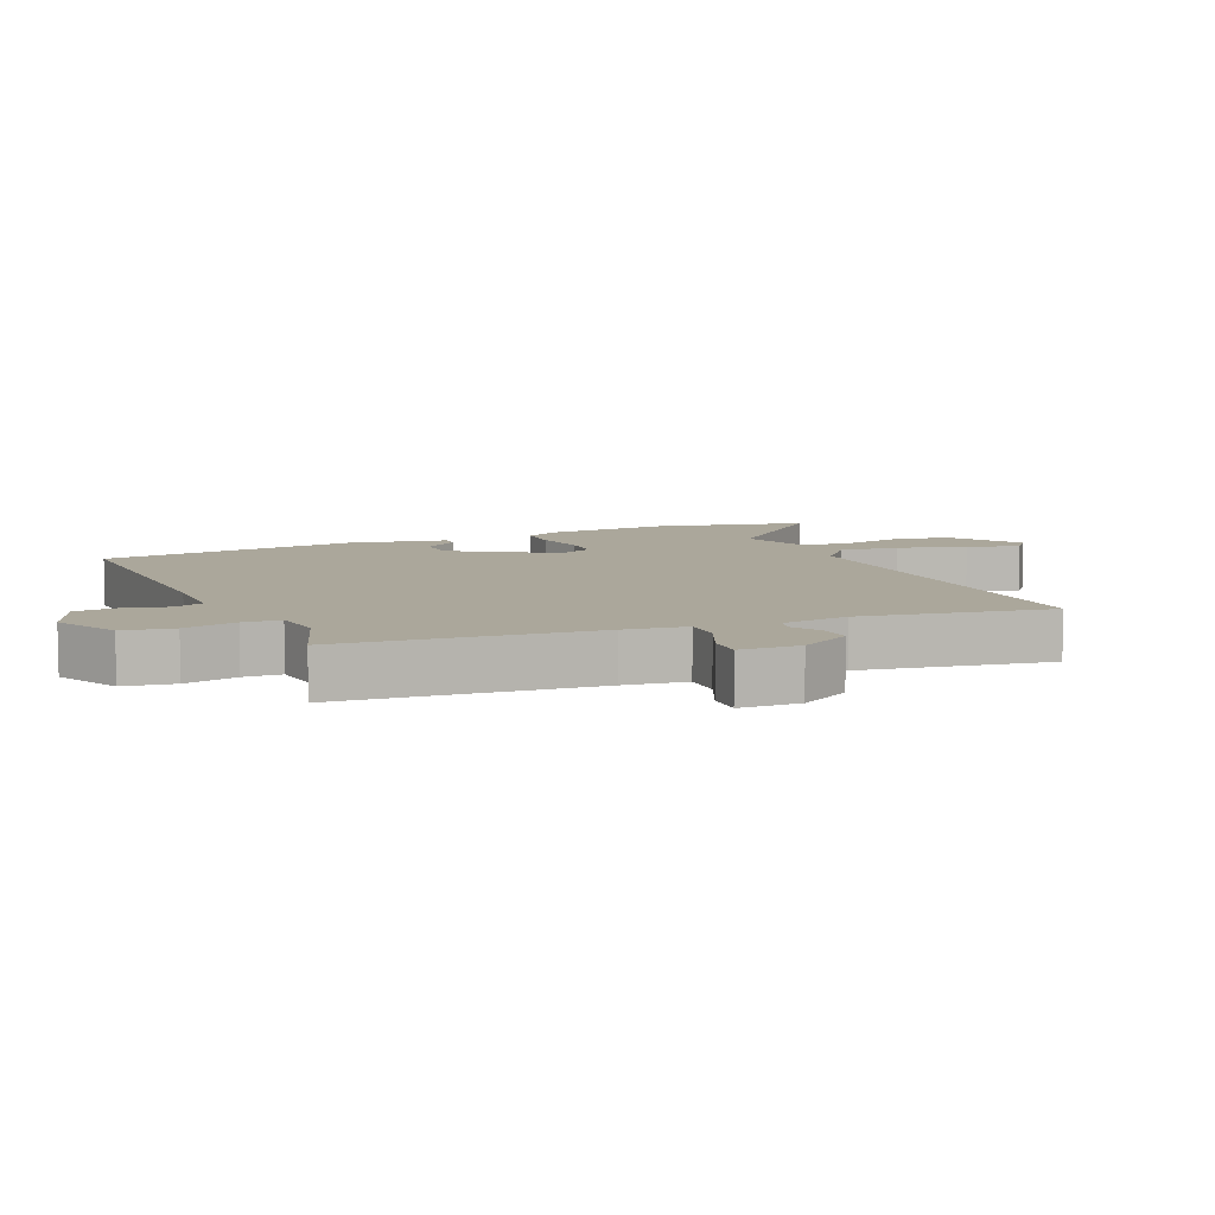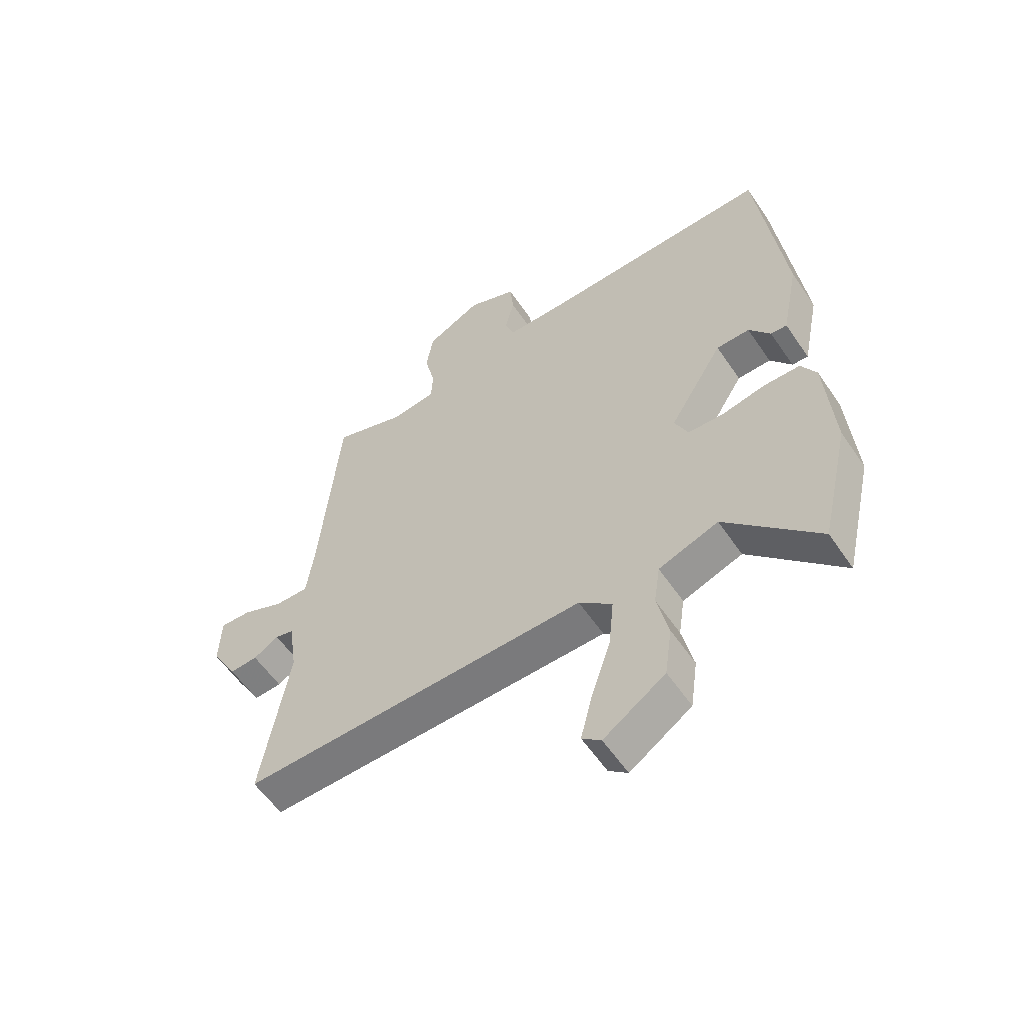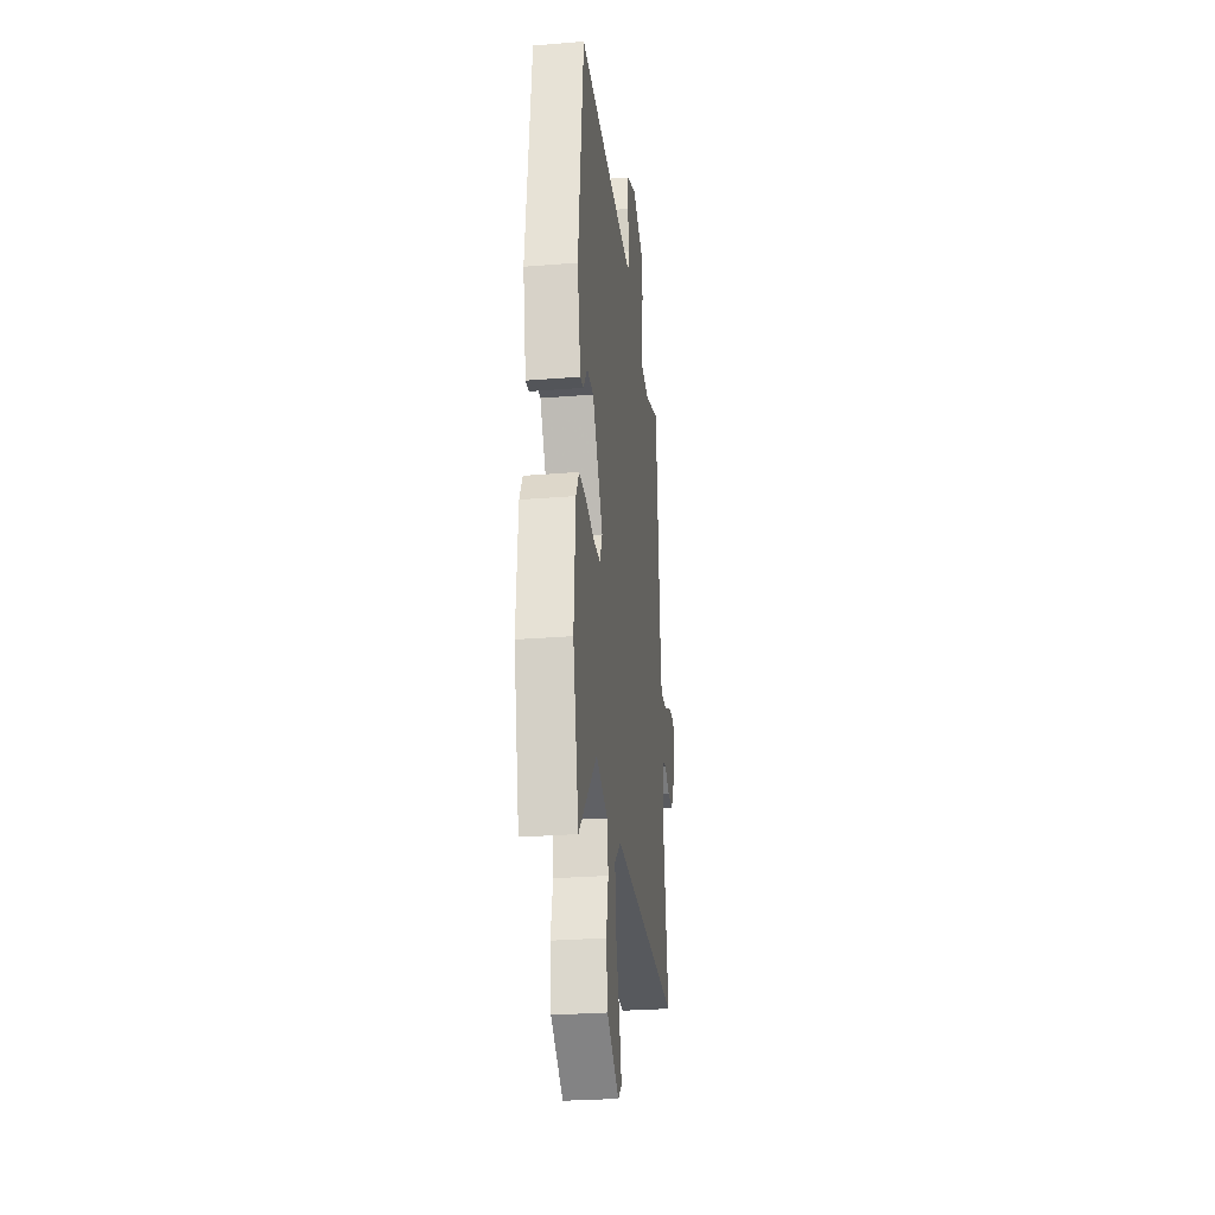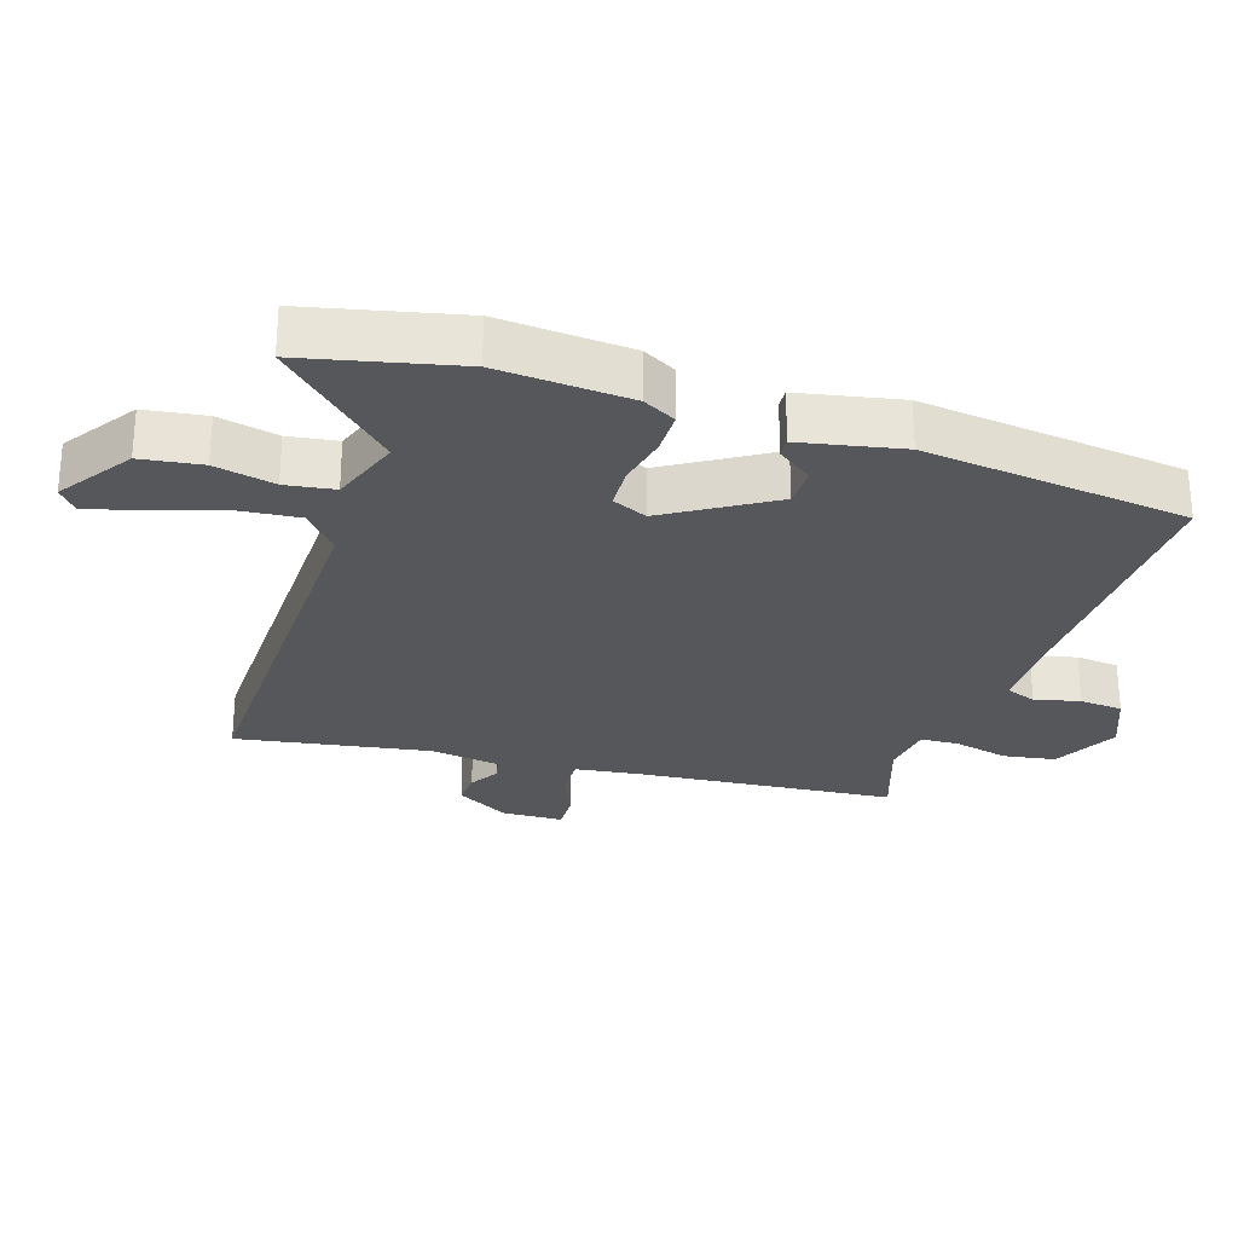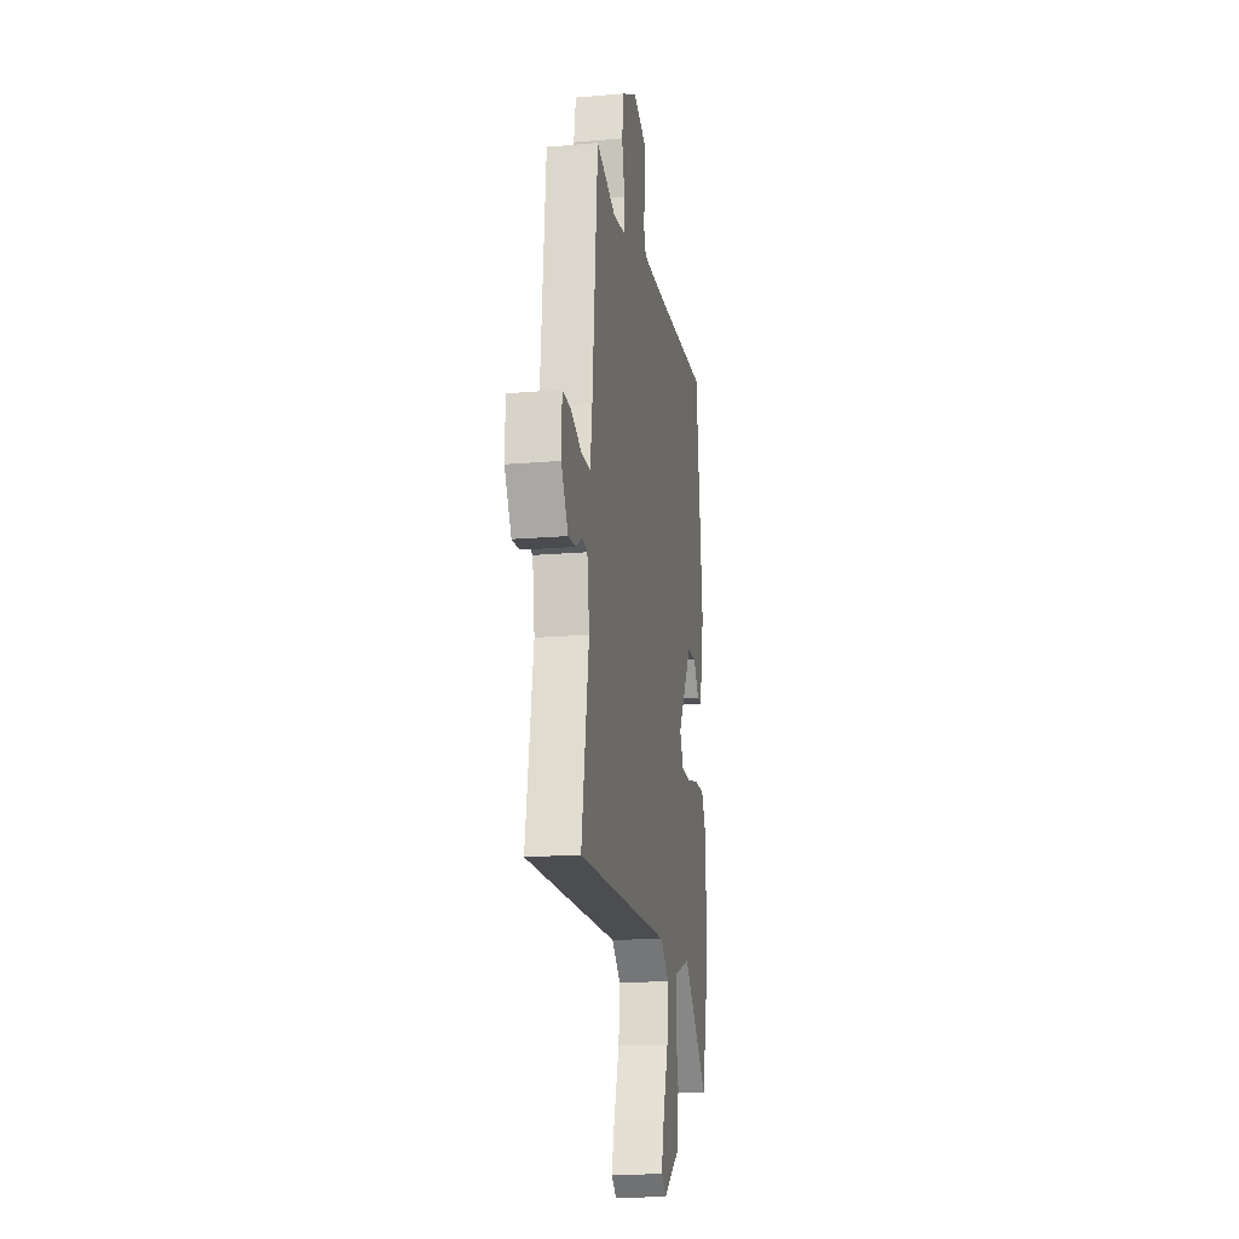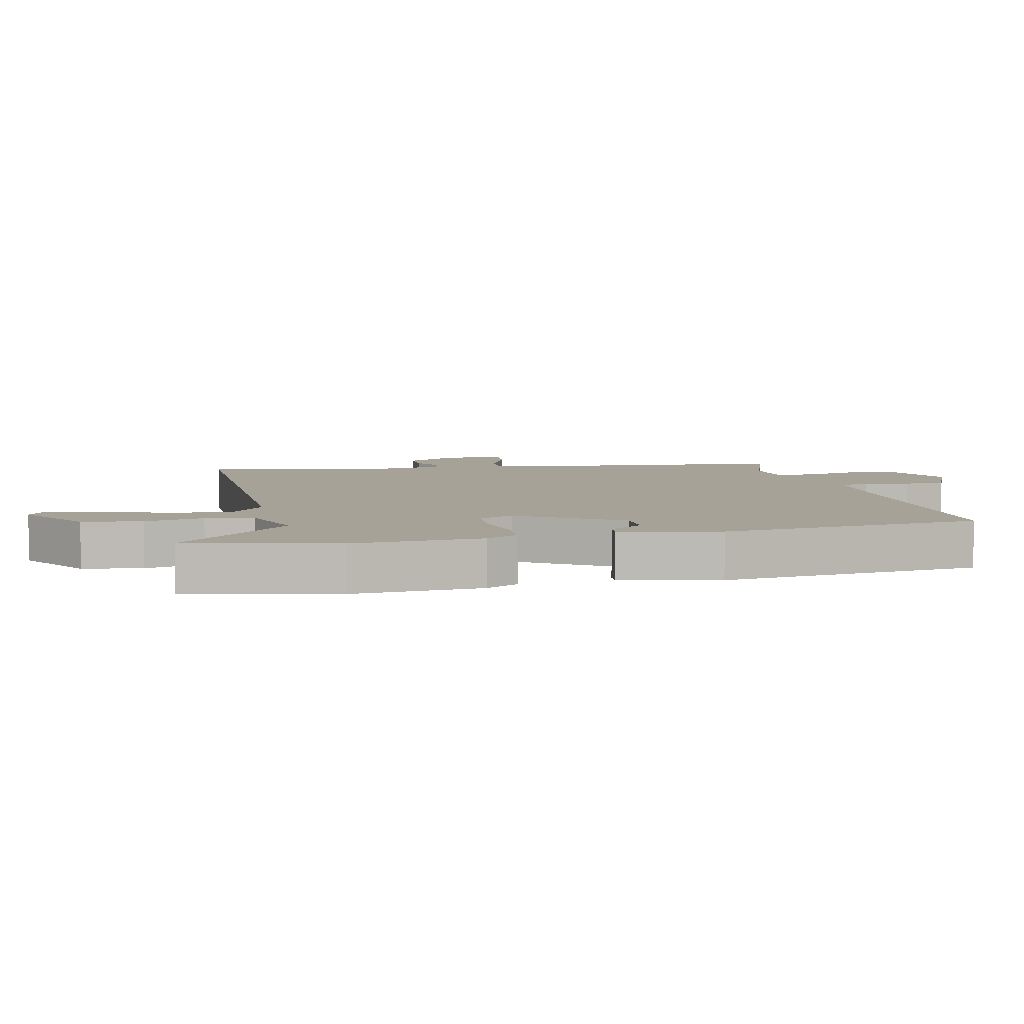
<metadata>
{"format":"obj","ext":"obj","renderer":"f3d","projection":"perspective","resolution":1024,"background":"white","views":[{"elev":8.1,"azim":66.4,"up":"+Y"},{"elev":-57.5,"azim":-146.1,"up":"+Z"},{"elev":-28.0,"azim":-83.0,"up":"+Z"},{"elev":-27.4,"azim":-108.0,"up":"+Y"},{"elev":-17.2,"azim":99.8,"up":"+Z"},{"elev":6.6,"azim":-102.2,"up":"+Y"}]}
</metadata>
<code>
v -0.455 0.07 0.528
v -0.041 0.07 0.517
v 0.069 0.07 0.518
v 0.086 0.07 0.564
v 0.069 0.07 0.632
v 0.075 0.07 0.697
v 0.163 0.07 0.734
v 0.262 0.07 0.684
v 0.275 0.07 0.606
v 0.256 0.07 0.524
v 0.259 0.07 0.466
v 0.339 0.07 0.456
v 0.469 0.07 0.501
v 0.504 0.07 0.111
v 0.517 0.07 0.015
v 0.577 0.07 0.016
v 0.651 0.07 0.048
v 0.706 0.07 0.05
v 0.709 0.07 -0.043
v 0.663 0.07 -0.123
v 0.613 0.07 -0.12
v 0.568 0.07 -0.093
v 0.535 0.07 -0.101
v 0.52 0.07 -0.205
v 0.569 0.07 -0.496
v -0.051 0.07 -0.484
v -0.11 0.07 -0.535
v -0.101 0.07 -0.627
v -0.066 0.07 -0.731
v -0.045 0.07 -0.813
v -0.079 0.07 -0.841
v -0.189 0.07 -0.767
v -0.202 0.07 -0.675
v -0.182 0.07 -0.584
v -0.193 0.07 -0.51
v -0.3 0.07 -0.472
v -0.466 0.07 -0.648
v -0.519 0.07 -0.418
v -0.505 0.07 -0.219
v -0.478 0.07 -0.169
v -0.413 0.07 -0.168
v -0.335 0.07 -0.184
v -0.271 0.07 -0.181
v -0.247 0.07 -0.128
v -0.344 0.07 0.029
v -0.404 0.07 0.03
v -0.442 0.07 -0.023
v -0.471 0.07 -0.025
v -0.502 0.07 0.128
v -0.455 0 0.528
v -0.041 0 0.517
v 0.069 0 0.518
v 0.086 0 0.564
v 0.069 0 0.632
v 0.075 0 0.697
v 0.163 0 0.734
v 0.262 0 0.684
v 0.275 0 0.606
v 0.256 0 0.524
v 0.259 0 0.466
v 0.339 0 0.456
v 0.469 0 0.501
v 0.504 0 0.111
v 0.517 0 0.015
v 0.577 0 0.016
v 0.651 0 0.048
v 0.706 0 0.05
v 0.709 0 -0.043
v 0.663 0 -0.123
v 0.613 0 -0.12
v 0.568 0 -0.093
v 0.535 0 -0.101
v 0.52 0 -0.205
v 0.569 0 -0.496
v -0.051 0 -0.484
v -0.11 0 -0.535
v -0.101 0 -0.627
v -0.066 0 -0.731
v -0.045 0 -0.813
v -0.079 0 -0.841
v -0.189 0 -0.767
v -0.202 0 -0.675
v -0.182 0 -0.584
v -0.193 0 -0.51
v -0.3 0 -0.472
v -0.466 0 -0.648
v -0.519 0 -0.418
v -0.505 0 -0.219
v -0.478 0 -0.169
v -0.413 0 -0.168
v -0.335 0 -0.184
v -0.271 0 -0.181
v -0.247 0 -0.128
v -0.344 0 0.029
v -0.404 0 0.03
v -0.442 0 -0.023
v -0.471 0 -0.025
v -0.502 0 0.128
f 46 47 48 49
f 45 46 49 1
f 44 45 1 2
f 39 40 41 42
f 39 42 43
f 36 37 38 39
f 35 36 39 43
f 31 32 33 34
f 31 34 35
f 28 29 30 31
f 28 31 35 43
f 24 25 26
f 23 24 26
f 19 20 21 22
f 19 22 23
f 16 17 18 19
f 15 16 19 23
f 12 13 14
f 11 12 14 15
f 7 8 9 10
f 7 10 11
f 4 5 6 7
f 3 4 7 11
f 44 2 3 11
f 27 28 43 44
f 26 27 44 11
f 11 15 23 26
f 98 97 96 95
f 50 98 95 94
f 51 50 94 93
f 91 90 89 88
f 92 91 88
f 88 87 86 85
f 92 88 85 84
f 83 82 81 80
f 84 83 80
f 80 79 78 77
f 92 84 80 77
f 75 74 73
f 75 73 72
f 71 70 69 68
f 72 71 68
f 68 67 66 65
f 72 68 65 64
f 63 62 61
f 64 63 61 60
f 59 58 57 56
f 60 59 56
f 56 55 54 53
f 60 56 53 52
f 60 52 51 93
f 93 92 77 76
f 60 93 76 75
f 75 72 64 60
f 1 50 51 2
f 2 51 52 3
f 3 52 53 4
f 4 53 54 5
f 5 54 55 6
f 6 55 56 7
f 7 56 57 8
f 8 57 58 9
f 9 58 59 10
f 10 59 60 11
f 11 60 61 12
f 12 61 62 13
f 13 62 63 14
f 14 63 64 15
f 15 64 65 16
f 16 65 66 17
f 17 66 67 18
f 18 67 68 19
f 19 68 69 20
f 20 69 70 21
f 21 70 71 22
f 22 71 72 23
f 23 72 73 24
f 24 73 74 25
f 25 74 75 26
f 26 75 76 27
f 27 76 77 28
f 28 77 78 29
f 29 78 79 30
f 30 79 80 31
f 31 80 81 32
f 32 81 82 33
f 33 82 83 34
f 34 83 84 35
f 35 84 85 36
f 36 85 86 37
f 37 86 87 38
f 38 87 88 39
f 39 88 89 40
f 40 89 90 41
f 41 90 91 42
f 42 91 92 43
f 43 92 93 44
f 44 93 94 45
f 45 94 95 46
f 46 95 96 47
f 47 96 97 48
f 48 97 98 49
f 49 98 50 1

</code>
